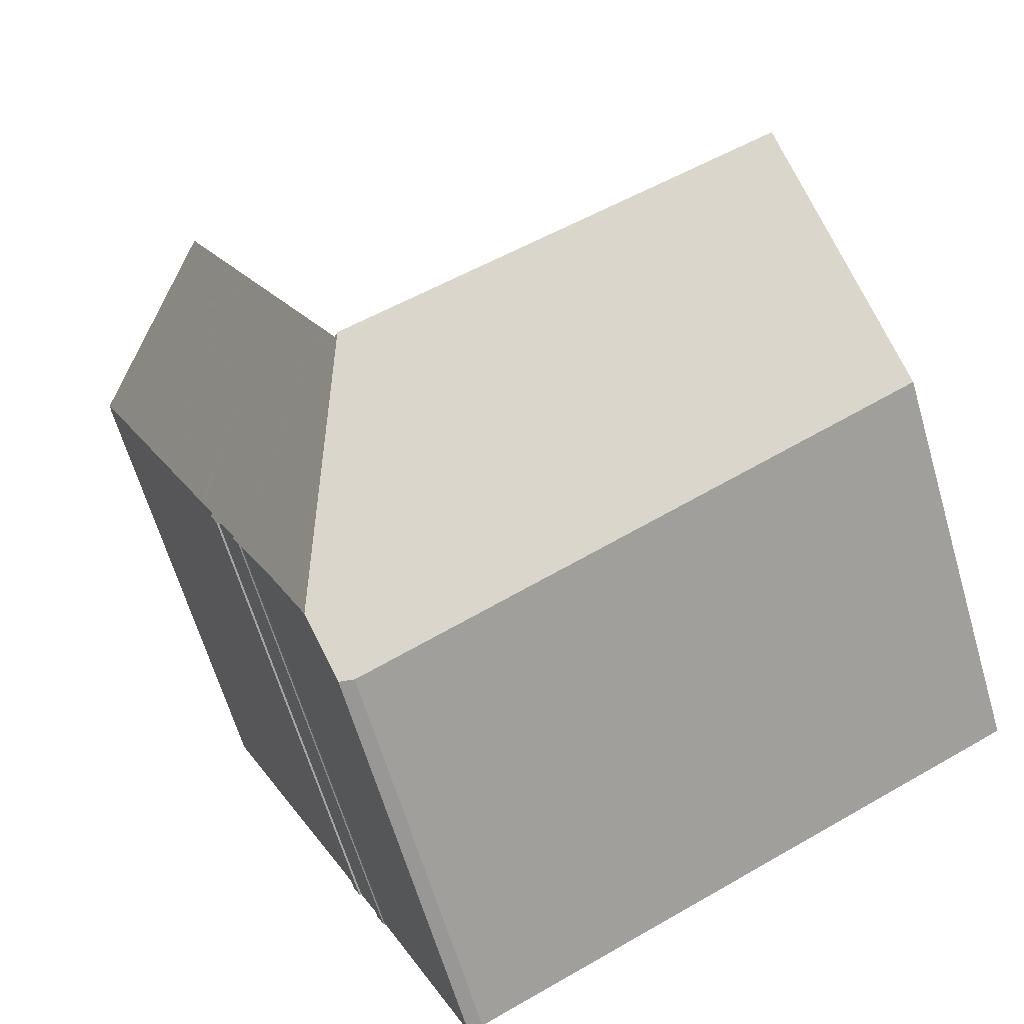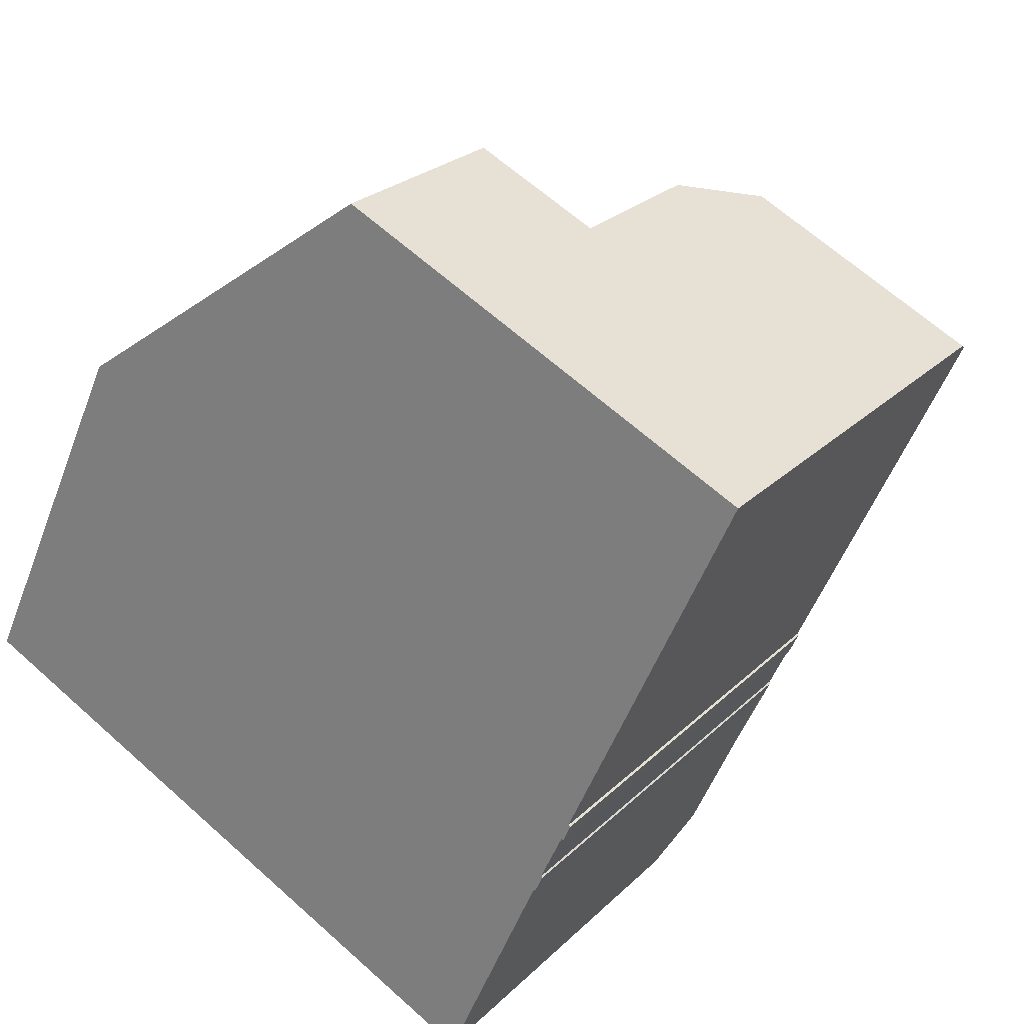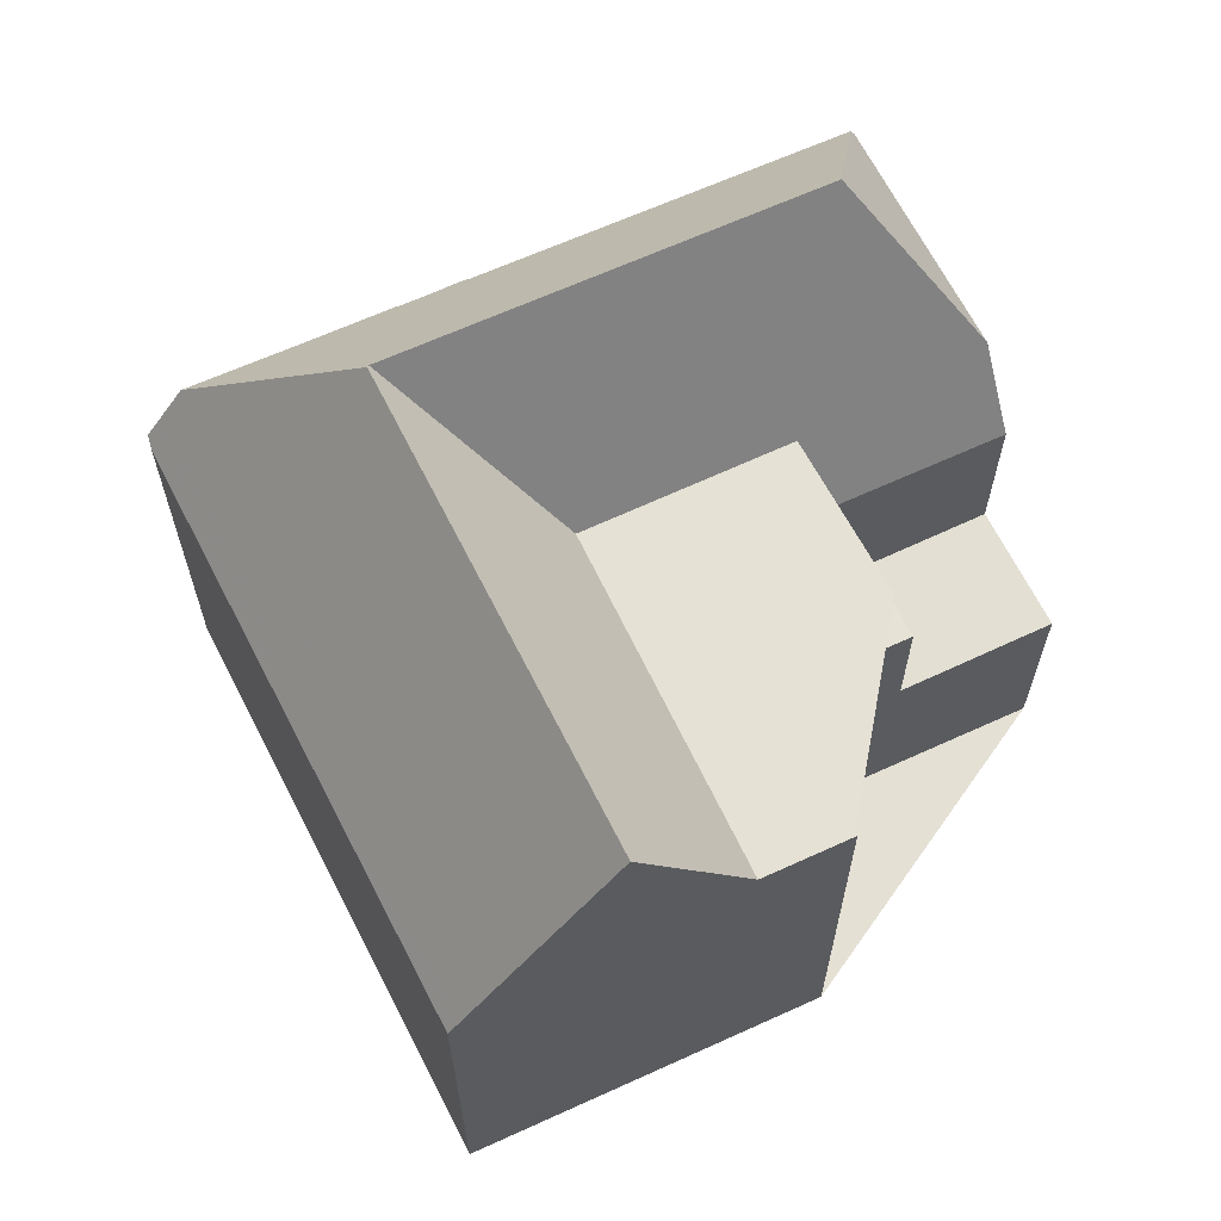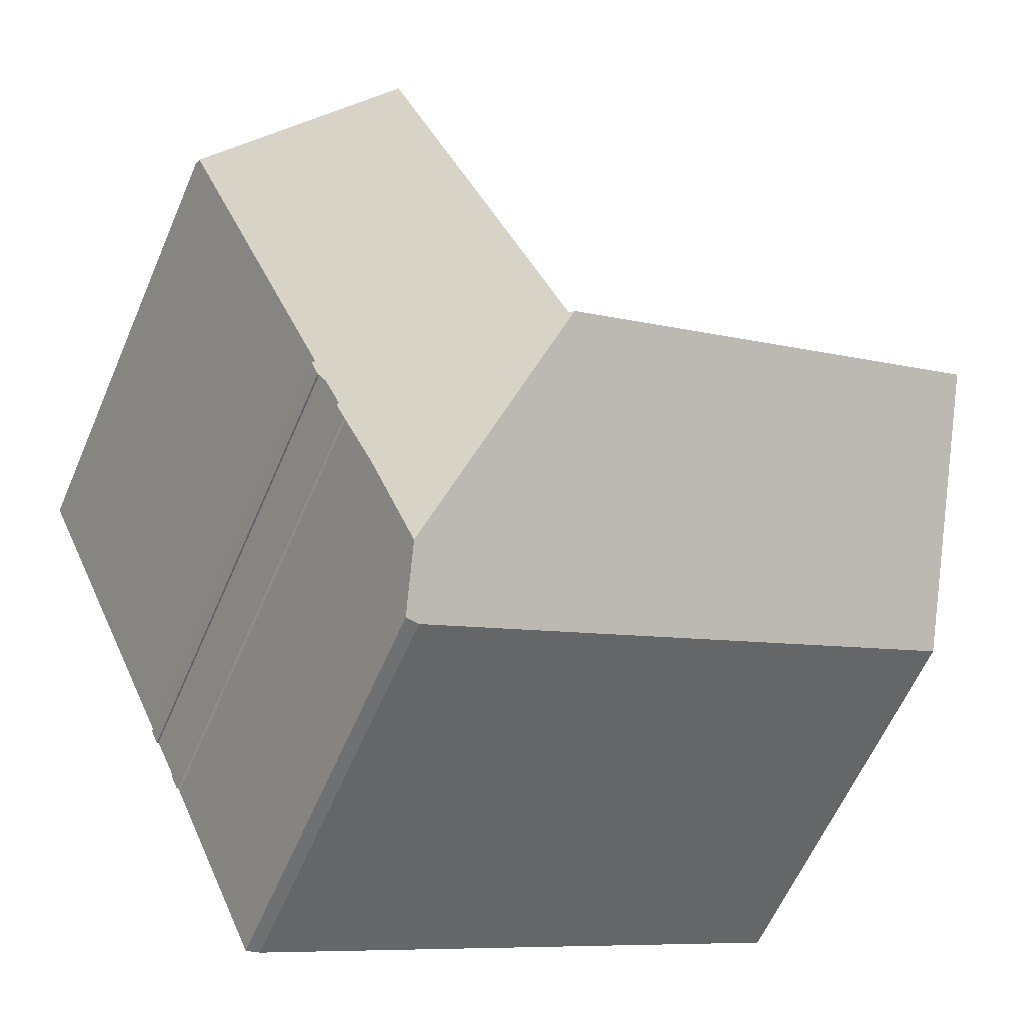
<metadata>
{"format":"obj","ext":"obj","renderer":"f3d","projection":"perspective","resolution":1024,"background":"white","views":[{"elev":-63.8,"azim":16.3,"up":"+Y"},{"elev":24.1,"azim":-147.2,"up":"+Y"},{"elev":65.3,"azim":90.3,"up":"+Z"},{"elev":-61.0,"azim":-23.3,"up":"+Y"}]}
</metadata>
<code>
v -183.7 -1473 9.619
v -196.7 -1479 9.385
v -197.1 -1479 9.475
v -199.2 -1475 10.9
v -199.3 -1474 10.88
v -199.3 -1474 10.85
v -199.5 -1474 10.85
v -199.5 -1474 10.9
v -200 -1473 10.91
v -200 -1473 10.85
v -200.2 -1473 10.86
v -200.1 -1473 10.93
v -191.5 -1466 10.6
v -187.5 -1465 10.79
v -194.7 -1459 4.963
v -204 -1464 10.86
v -197.4 -1479 10.79
v -195.6 -1474 14.97
v -190.8 -1476 9.492
v -191.5 -1476 10.35
v -197.2 -1479 10.08
v -184 -1472 10.71
v -195.6 -1474 15.06
v -185.4 -1469 15.07
v -197.4 -1479 10.79
v -185.4 -1469 15.07
v -195.6 -1474 15.06
v -203.9 -1464 11.05
v -195.6 -1474 14.97
v -195.7 -1474 14.97
v -195.2 -1460 4.97
v -200.1 -1465 14.98
v -198.7 -1461 10.86
v -197.5 -1461 8.882
v -198.4 -1461 10.5
v -192.8 -1464 10.63
v -196.5 -1466 10.46
v -194.3 -1470 10.41
v -186.5 -1467 10.76
v -195.7 -1474 14.97
v -199.8 -1473 10.91
v -195.7 -1474 14.97
v -194.3 -1470 10.41
v -194.3 -1470 10.41
v -186.5 -1467 10.76
v -195.6 -1474 15.06
v -197.5 -1461 5.003
v -193.5 -1463 4.861
v -193.1 -1463 4.855
v -203.9 -1464 11.05
v -200.1 -1465 14.98
v -198.7 -1461 10.86
v -200.1 -1465 14.98
v -192.8 -1464 7.839
v -194.9 -1465 7.733
v -197.5 -1461 7.648
v -195.2 -1464 7.724
v -193.1 -1463 7.831
v -198.4 -1461 10.5
v -198.7 -1461 10.87
v -197.5 -1461 7.648
v -197.5 -1461 8.882
v -195.2 -1460 4.969
v -198.7 -1461 10.87
v -197.5 -1461 5.003
v -194.7 -1459 4.963
v -204 -1464 10.87
v -194.8 -1459 4.963
v -194.8 -1459 4.963
v -190.6 -1468 10.58
v -192.8 -1464 7.838
v -192.8 -1464 10.63
v -190.6 -1468 10.58
v -193.1 -1463 7.83
v -188 -1474 10.52
v -189.3 -1471 15.06
v -187.7 -1475 9.548
v -189.3 -1471 15.06
v -193.1 -1463 4.855
v -190.9 -1476 9.583
v -187.7 -1475 9.64
v -197.1 -1479 9.472
v -183.7 -1473 9.711
v -190.4 -1476 9.591
v -190.7 -1475 10.39
v -197.5 -1461 5.003
v -197.5 -1461 5.003
v -193.3 -1470 10.45
v -195.5 -1465 8.862
v -195.5 -1465 10.5
v -192.1 -1472 15.06
v -190.4 -1476 9.499
v -197.5 -1461 8.882
v -197.5 -1461 8.882
v -195.5 -1465 7.699
v -195.9 -1464 7.69
v -193.3 -1470 10.45
v -195.9 -1464 4.897
v -192.1 -1472 15.06
v -191.1 -1476 9.578
v -191.3 -1476 10.03
v -191.4 -1476 10.36
v -194.1 -1470 10.42
v -196.3 -1465 10.08
v -196.3 -1465 10.47
v -192.8 -1473 15.06
v -198.2 -1461 10.1
v -198.2 -1461 10.1
v -194.1 -1470 10.42
v -191.1 -1476 9.486
v -192.8 -1473 15.06
v -190.9 -1476 9.606
v -190.9 -1476 9.583
v -191.1 -1476 10.37
v -193.7 -1470 10.44
v -195.8 -1465 10.49
v -195.8 -1465 9.265
v -192.5 -1473 15.06
v -197.6 -1461 9.135
v -197.6 -1461 9.136
v -190.9 -1476 9.491
v -193.7 -1470 10.44
v -192.5 -1473 15.06
v -196.1 -1464 9.242
v -196.6 -1465 10.09
v -195.9 -1464 4.897
v -193.5 -1463 4.861
v -195.9 -1464 7.69
v -195.9 -1464 8.866
v -193.1 -1463 7.831
v -193.1 -1463 7.83
v -195.2 -1464 7.724
v -193.1 -1463 4.855
v -193.1 -1463 4.855
v -199.5 -1466 14.97
v -195.9 -1464 7.69
v -195.9 -1464 8.866
v -196.8 -1465 10.46
v -202.4 -1467 11
v -199.5 -1466 14.97
v -195.9 -1464 4.897
v -196.3 -1465 10.47
v -195.8 -1465 10.49
v -196.3 -1465 10.08
v -195.8 -1465 9.265
v -195.5 -1465 7.699
v -195.5 -1465 10.5
v -195.5 -1465 8.862
v -192.8 -1464 7.838
v -192.8 -1464 7.839
v -192.8 -1464 10.63
v -192.8 -1464 10.63
v -194.9 -1465 7.733
v -196.5 -1466 10.46
v -199.1 -1467 14.97
v -196.5 -1466 10.46
v -195.5 -1465 8.862
v -195.5 -1465 7.699
v -199.1 -1467 14.97
v -202 -1468 10.99
v -194.5 -1468 10.46
v -194.9 -1468 10.44
v -194.2 -1468 10.47
v -187.4 -1465 10.78
v -191.5 -1467 10.6
v -195.2 -1468 10.43
v -197.8 -1470 14.97
v -195.2 -1468 10.43
v -200.8 -1471 10.95
v -197.8 -1470 14.97
v -200.5 -1472 10.94
v -197.6 -1470 14.97
v -194.3 -1469 10.45
v -194.7 -1469 10.43
v -193.9 -1468 10.47
v -187.2 -1465 10.78
v -191.2 -1467 10.59
v -194.9 -1469 10.42
v -197.6 -1470 14.97
v -194.9 -1469 10.42
v -194.2 -1469 10.45
v -194.6 -1469 10.43
v -193.9 -1469 10.46
v -187.1 -1465 10.78
v -191.2 -1467 10.59
v -194.8 -1469 10.42
v -197.5 -1470 14.97
v -194.8 -1469 10.42
v -200.5 -1472 10.94
v -197.5 -1470 14.97
v -195.9 -1469 12.21
v -195.9 -1469 12.22
v -194.9 -1472 12.29
v -197.4 -1466 12.11
v -196.2 -1469 12.2
v -197.8 -1465 12.08
v -199.3 -1462 10.87
v -199 -1462 12
v -199 -1462 12
v -193.4 -1475 12.39
v -192.8 -1477 10.29
v -194.1 -1473 15.06
v -199.3 -1462 10.86
v -194.9 -1472 12.29
v -192.5 -1477 9.553
v -194.1 -1473 15.06
v -192.5 -1477 9.461
v -187.1 -1465 10.78
v -187.2 -1465 10.78
v -186.6 -1467 10.76
v -185.4 -1469 15.07
v -186.6 -1467 10.76
v -185.4 -1469 15.07
v -183.9 -1472 10.15
v -184 -1472 10.71
v -187.5 -1465 10.78
v -187.5 -1465 10.78
v -187.2 -1465 10.78
v -187.2 -1465 10.78
v -194.6 -1469 10.43
v -194.2 -1469 10.45
v -193.8 -1469 10.46
v -191.1 -1467 10.59
v -197.4 -1471 14.97
v -195.8 -1470 12.22
v -194.8 -1469 10.42
v -194.8 -1469 10.42
v -197.4 -1471 14.97
v -200.4 -1472 10.94
v -189.4 -1466 10.67
v -196.4 -1473 14.97
v -194.9 -1472 12.49
v -186.1 -1467 12.32
v -190.1 -1469 12.4
v -192.8 -1471 12.45
v -193.2 -1471 12.46
v -193.5 -1471 12.46
v -196.4 -1473 14.97
v -198.1 -1474 12.55
v -194.9 -1472 12.49
v -194.8 -1472 12.49
v -186.1 -1467 12.32
v -199.4 -1474 10.85
v -192 -1474 12.48
v -191.7 -1474 12.49
v -191.3 -1474 12.5
v -196.8 -1477 12.4
v -197.9 -1478 10.82
v -193.4 -1475 12.46
v -188.6 -1473 12.55
v -184.6 -1471 12.62
v -184.6 -1471 12.62
v -196.8 -1477 12.4
v -193.4 -1475 12.46
v -200.5 -1472 10.95
v -200.5 -1472 10.95
v -197.4 -1479 10.85
v -197.9 -1478 10.86
v -202.4 -1467 11.01
v -203.9 -1464 11.06
v -200.4 -1472 10.94
v -200.8 -1471 10.96
v -202 -1468 10.99
v -199.8 -1473 10.92
v -199.3 -1474 10.91
v -203.9 -1464 10.87
v -203.9 -1464 11.06
v -197.4 -1479 10.85
v -197.2 -1479 10.08
v -203.9 -1464 10.86
v -197 -1479 9.472
v -197 -1479 9.46
v -187.7 -1475 9.548
v -183.7 -1473 9.619
v -183.7 -1473 0
v -187.7 -1475 0
v -197 -1479 9.46
v -196.7 -1479 9.385
v -196.7 -1479 0
v -197 -1479 0
v -197.2 -1479 10.08
v -197.1 -1479 9.475
v -197.1 -1479 0
v -197.2 -1479 0
v -199.3 -1474 10.88
v -199.2 -1475 10.9
v -199.2 -1475 0
v -199.3 -1474 0
v -199.3 -1474 10.85
v -199.3 -1474 10.88
v -199.3 -1474 0
v -199.3 -1474 0
v -199.4 -1474 10.85
v -199.3 -1474 10.85
v -199.3 -1474 0
v -199.4 -1474 0
v -199.5 -1474 10.9
v -199.5 -1474 10.85
v -199.5 -1474 0
v -199.5 -1474 0
v -199.8 -1473 10.91
v -199.5 -1474 10.9
v -199.5 -1474 0
v -199.8 -1473 0
v -200 -1473 10.85
v -200 -1473 10.91
v -200 -1473 0
v -200 -1473 -1.776e-15
v -200.2 -1473 10.86
v -200 -1473 10.85
v -200 -1473 -1.776e-15
v -200.2 -1473 -1.776e-15
v -200.1 -1473 10.93
v -200.2 -1473 10.86
v -200.2 -1473 -1.776e-15
v -200.1 -1473 0
v -200.4 -1472 10.94
v -200.1 -1473 10.93
v -200.1 -1473 0
v -200.4 -1472 0
v -187.5 -1465 10.78
v -191.5 -1466 10.6
v -191.5 -1466 0
v -187.5 -1465 0
v -187.4 -1465 10.78
v -187.5 -1465 10.79
v -187.5 -1465 0
v -187.4 -1465 0
v -194.7 -1459 4.963
v -194.7 -1459 4.963
v -194.7 -1459 8.882e-16
v -194.7 -1459 0
v -203.9 -1464 10.86
v -204 -1464 10.86
v -204 -1464 1.776e-15
v -203.9 -1464 -1.776e-15
v -190.9 -1476 9.491
v -190.8 -1476 9.492
v -190.8 -1476 0
v -190.9 -1476 0
v -197.4 -1479 10.79
v -197.2 -1479 10.08
v -197.2 -1479 0
v -197.4 -1479 0
v -183.9 -1472 10.15
v -184 -1472 10.71
v -184 -1472 1.776e-15
v -183.9 -1472 0
v -184.6 -1471 12.62
v -185.4 -1469 15.07
v -185.4 -1469 1.776e-15
v -184.6 -1471 0
v -197.9 -1478 10.82
v -197.4 -1479 10.79
v -197.4 -1479 0
v -197.9 -1478 0
v -204 -1464 10.87
v -203.9 -1464 11.05
v -203.9 -1464 0
v -204 -1464 0
v -194.8 -1459 4.963
v -195.2 -1460 4.97
v -195.2 -1460 0
v -194.8 -1459 0
v -198.2 -1461 10.1
v -198.4 -1461 10.5
v -198.4 -1461 0
v -198.2 -1461 1.776e-15
v -186.1 -1467 12.32
v -186.5 -1467 10.76
v -186.5 -1467 0
v -186.1 -1467 -1.776e-15
v -200 -1473 10.91
v -199.8 -1473 10.91
v -199.8 -1473 0
v -200 -1473 0
v -198.4 -1461 10.5
v -198.7 -1461 10.86
v -198.7 -1461 -1.776e-15
v -198.4 -1461 0
v -193.1 -1463 4.855
v -194.7 -1459 4.963
v -194.7 -1459 0
v -193.1 -1463 0
v -204 -1464 10.86
v -204 -1464 10.87
v -204 -1464 0
v -204 -1464 1.776e-15
v -194.7 -1459 4.963
v -194.8 -1459 4.963
v -194.8 -1459 0
v -194.7 -1459 8.882e-16
v -190.4 -1476 9.499
v -187.7 -1475 9.548
v -187.7 -1475 0
v -190.4 -1476 0
v -197.1 -1479 9.475
v -197.1 -1479 9.472
v -197.1 -1479 0
v -197.1 -1479 0
v -183.7 -1473 9.619
v -183.7 -1473 9.711
v -183.7 -1473 0
v -183.7 -1473 0
v -195.2 -1460 4.97
v -197.5 -1461 5.003
v -197.5 -1461 0
v -195.2 -1460 0
v -190.8 -1476 9.492
v -190.4 -1476 9.499
v -190.4 -1476 0
v -190.8 -1476 0
v -197.6 -1461 9.135
v -198.2 -1461 10.1
v -198.2 -1461 1.776e-15
v -197.6 -1461 0
v -192.5 -1477 9.461
v -191.1 -1476 9.486
v -191.1 -1476 0
v -192.5 -1477 0
v -197.5 -1461 8.882
v -197.6 -1461 9.135
v -197.6 -1461 0
v -197.5 -1461 0
v -191.1 -1476 9.486
v -190.9 -1476 9.491
v -190.9 -1476 0
v -191.1 -1476 0
v -192.8 -1464 7.839
v -193.1 -1463 7.831
v -193.1 -1463 0
v -192.8 -1464 -8.882e-16
v -203.9 -1464 11.05
v -202.4 -1467 11
v -202.4 -1467 1.776e-15
v -203.9 -1464 0
v -191.5 -1466 10.6
v -192.8 -1464 10.63
v -192.8 -1464 1.776e-15
v -191.5 -1466 0
v -202.4 -1467 11
v -202 -1468 10.99
v -202 -1468 0
v -202.4 -1467 1.776e-15
v -187.2 -1465 10.78
v -187.4 -1465 10.78
v -187.4 -1465 0
v -187.2 -1465 0
v -202 -1468 10.99
v -200.8 -1471 10.95
v -200.8 -1471 0
v -202 -1468 0
v -200.8 -1471 10.95
v -200.5 -1472 10.94
v -200.5 -1472 -1.776e-15
v -200.8 -1471 0
v -187.2 -1465 10.78
v -187.2 -1465 10.78
v -187.2 -1465 0
v -187.2 -1465 0
v -186.5 -1467 10.76
v -187.1 -1465 10.78
v -187.1 -1465 -1.776e-15
v -186.5 -1467 0
v -200.5 -1472 10.94
v -200.5 -1472 10.94
v -200.5 -1472 0
v -200.5 -1472 -1.776e-15
v -198.7 -1461 10.86
v -199.3 -1462 10.86
v -199.3 -1462 0
v -198.7 -1461 -1.776e-15
v -196.7 -1479 9.385
v -192.5 -1477 9.461
v -192.5 -1477 0
v -196.7 -1479 0
v -183.7 -1473 9.711
v -183.9 -1472 10.15
v -183.9 -1472 0
v -183.7 -1473 0
v -187.5 -1465 10.79
v -187.5 -1465 10.78
v -187.5 -1465 0
v -187.5 -1465 0
v -187.1 -1465 10.78
v -187.2 -1465 10.78
v -187.2 -1465 0
v -187.1 -1465 -1.776e-15
v -200.5 -1472 10.94
v -200.4 -1472 10.94
v -200.4 -1472 0
v -200.5 -1472 0
v -185.4 -1469 15.07
v -186.1 -1467 12.32
v -186.1 -1467 -1.776e-15
v -185.4 -1469 1.776e-15
v -199.5 -1474 10.85
v -199.4 -1474 10.85
v -199.4 -1474 0
v -199.5 -1474 0
v -199.2 -1475 10.9
v -197.9 -1478 10.82
v -197.9 -1478 0
v -199.2 -1475 0
v -184 -1472 10.71
v -184.6 -1471 12.62
v -184.6 -1471 0
v -184 -1472 1.776e-15
v -199.3 -1462 10.86
v -203.9 -1464 10.86
v -203.9 -1464 -1.776e-15
v -199.3 -1462 0
v -197.1 -1479 9.472
v -197 -1479 9.46
v -197 -1479 0
v -197.1 -1479 0
v -204 -1464 0
v -194.7 -1459 0
v -191.5 -1466 0
v -187.5 -1465 0
v -183.7 -1473 0
v -196.7 -1479 0
v -197.1 -1479 0
v -199.2 -1475 0
v -199.3 -1474 0
v -199.3 -1474 0
v -199.5 -1474 0
v -199.5 -1474 0
v -200 -1473 0
v -200 -1473 0
v -200.2 -1473 0
v -200.1 -1473 0
f 252 22 215 251
f 259 140 159 263
f 269 21 17 268
f 121 110 100 113
f 83 1 77 81
f 266 67 16 270
f 79 48 57 74
f 241 204 38 109 237
f 264 239 265
f 46 29 40
f 72 36 54 71
f 89 55 95
f 60 52 35 59
f 158 136 137 157
f 196 135 53 199
f 61 56 34 62
f 65 47 56 61
f 69 63 31 68
f 267 28 67 266
f 68 15 66 69
f 90 72 71 55 89
f 250 75 85 246
f 84 81 77 92
f 74 58 49 79
f 234 73 212 233
f 85 75 81 84
f 113 100 101 112
f 215 22 214
f 112 101 102 114
f 86 31 63 87
f 117 104 105 116
f 245 114 102 244
f 92 19 80 84
f 120 107 108 119
f 125 107 120 124
f 96 57 48 98
f 235 97 73 234
f 271 82 3 21 269
f 101 20 102
f 104 37 105
f 249 200 254
f 107 59 35 108
f 138 59 107 125
f 272 82 271
f 236 122 97 235
f 112 80 113
f 114 85 84 80 112
f 116 90 89 117
f 246 85 114 245
f 119 94 93 120
f 124 120 93 129
f 113 80 19 121
f 237 109 122 236
f 162 142 143 161
f 126 87 63 127
f 161 143 147 163
f 217 14 164 216
f 163 147 151 165
f 133 69 66 134
f 136 61 62 137
f 195 167 155 194
f 260 51 140 259
f 141 65 61 136
f 127 63 69 133
f 166 154 142 162
f 144 125 124 145
f 145 124 129 148
f 149 131 130 150
f 146 128 132 153
f 153 132 131 149
f 194 155 135 196
f 156 138 125 144
f 255 190 228 261
f 174 162 161 173
f 173 161 163 175
f 216 164 176 209
f 175 163 165 177
f 191 179 167 195
f 178 166 162 174
f 263 159 170 262
f 262 170 172 256
f 182 174 173 181
f 181 173 175 183
f 219 184 208 218
f 183 175 177 185
f 192 187 179 191
f 186 178 174 182
f 221 115 103 220
f 222 88 115 221
f 208 184 45 210
f 223 70 88 222
f 232 42 231
f 220 103 44 226
f 256 172 190 255
f 191 180 188 192
f 227 43 193 225
f 194 156 168 195
f 196 138 156 194
f 195 168 180 191
f 197 64 198
f 199 60 59 138 196
f 200 20 201
f 203 33 64 197
f 240 204 241
f 201 20 101 100 205
f 244 102 20 200 249
f 205 100 110 207
f 218 208 230
f 230 208 210 70 223
f 233 212 39 242
f 214 83 81 75 215
f 216 165 151 152 13 217
f 209 177 165 216
f 251 215 75 250
f 218 209 176 219
f 220 182 181 221
f 221 181 183 222
f 222 183 185 223
f 224 187 192 225
f 226 186 182 220
f 225 192 188 227
f 261 228 238 239 264
f 230 185 177 209 218
f 223 185 230
f 231 224 225 193 232
f 233 213 78 234
f 234 78 99 235
f 236 123 111 237
f 238 40 239
f 241 202 27 30 240
f 242 26 213 233
f 237 111 202 241
f 265 239 40 29 247 258
f 235 99 123 236
f 244 106 118 245
f 245 118 91 246
f 258 247 257
f 249 206 106 244
f 250 76 211 251
f 246 91 76 250
f 251 211 24 252
f 253 18 254
f 254 18 23 206 249
f 255 189 171 256
f 257 25 248 258
f 259 139 50 260
f 261 229 189 255
f 262 169 160 263
f 256 171 169 262
f 264 41 9 10 11 12 229 261
f 258 248 4 5 6 243 265
f 266 197 198 32 267
f 263 160 139 259
f 268 253 254 200 201 269
f 270 203 197 266
f 265 243 7 8 41 264
f 269 201 205 271
f 271 205 207 2 272
f 274 275 276 273
f 278 279 280 277
f 282 283 284 281
f 286 287 288 285
f 290 291 292 289
f 294 295 296 293
f 298 299 300 297
f 302 303 304 301
f 306 307 308 305
f 310 311 312 309
f 314 315 316 313
f 318 319 320 317
f 322 323 324 321
f 326 327 328 325
f 330 331 332 329
f 334 335 336 333
f 338 339 340 337
f 342 343 344 341
f 346 347 348 345
f 350 351 352 349
f 354 355 356 353
f 358 359 360 357
f 362 363 364 361
f 366 367 368 365
f 370 371 372 369
f 374 375 376 373
f 378 379 380 377
f 382 383 384 381
f 386 387 388 385
f 390 391 392 389
f 394 395 396 393
f 398 399 400 397
f 402 403 404 401
f 406 407 408 405
f 410 411 412 409
f 414 415 416 413
f 418 419 420 417
f 422 423 424 421
f 426 427 428 425
f 430 431 432 429
f 434 435 436 433
f 438 439 440 437
f 442 443 444 441
f 446 447 448 445
f 450 451 452 449
f 454 455 456 453
f 458 459 460 457
f 462 463 464 461
f 466 467 468 465
f 470 471 472 469
f 474 475 476 473
f 478 479 480 477
f 482 483 484 481
f 486 487 488 485
f 490 491 492 489
f 494 495 496 493
f 498 499 500 497
f 502 503 504 501
f 506 507 508 505
f 510 511 512 509
f 514 515 516 513
f 518 519 520 521 522 523 524 525 526 527 528 529 530 531 532 517

</code>
